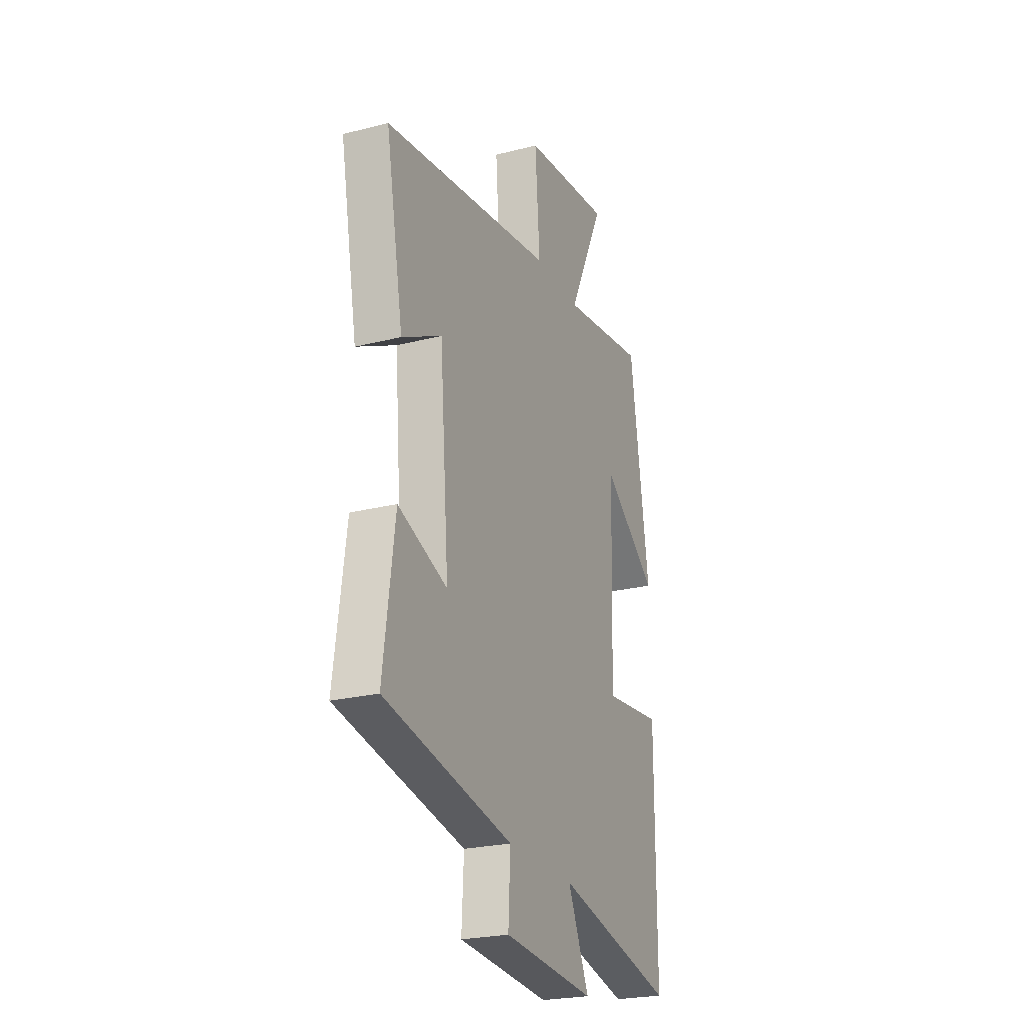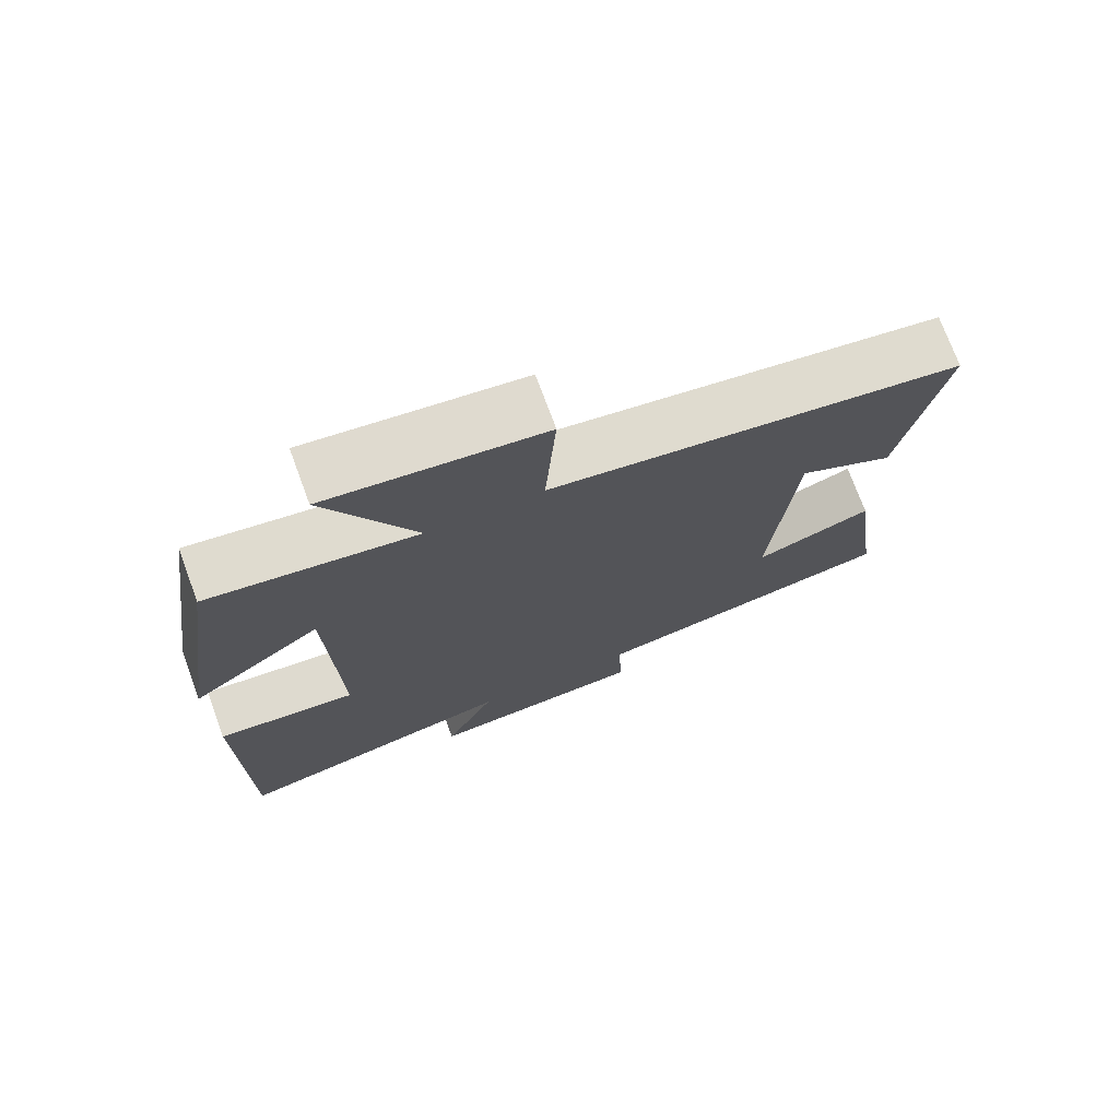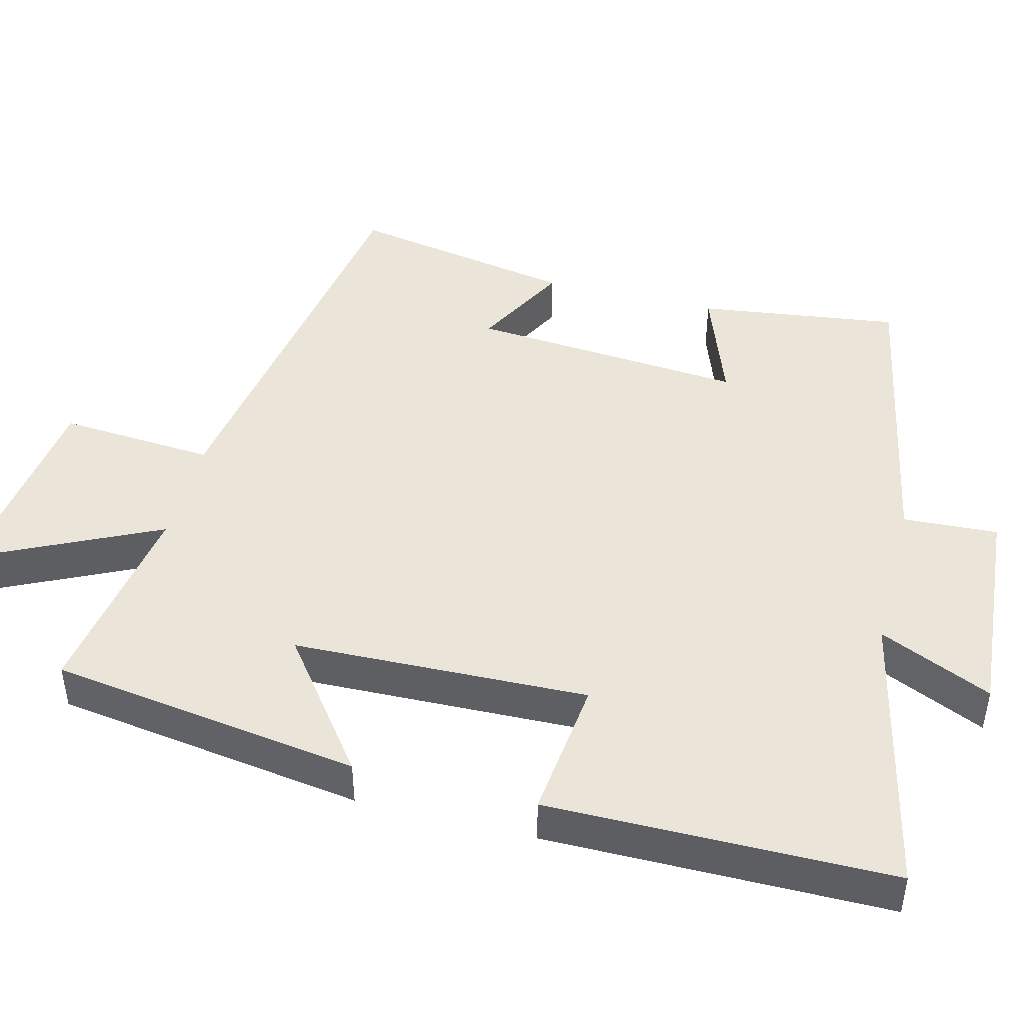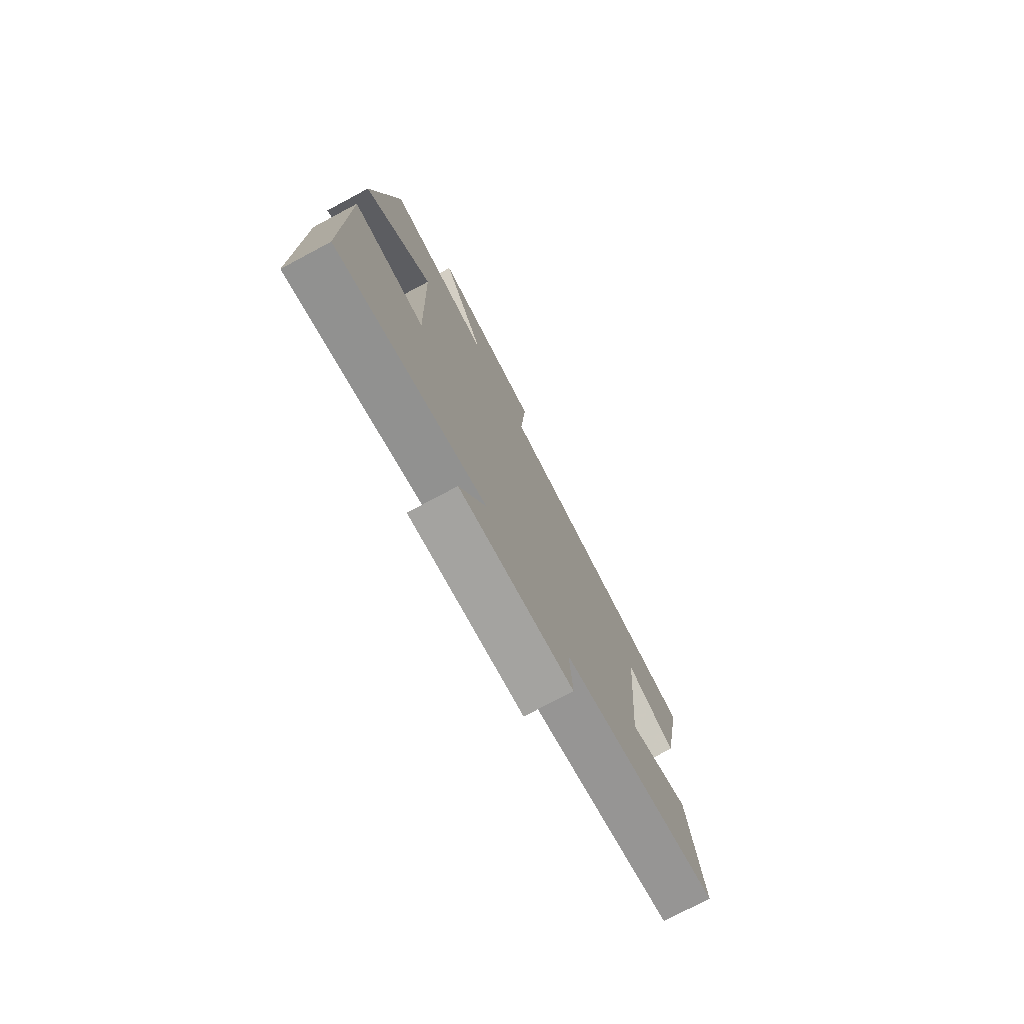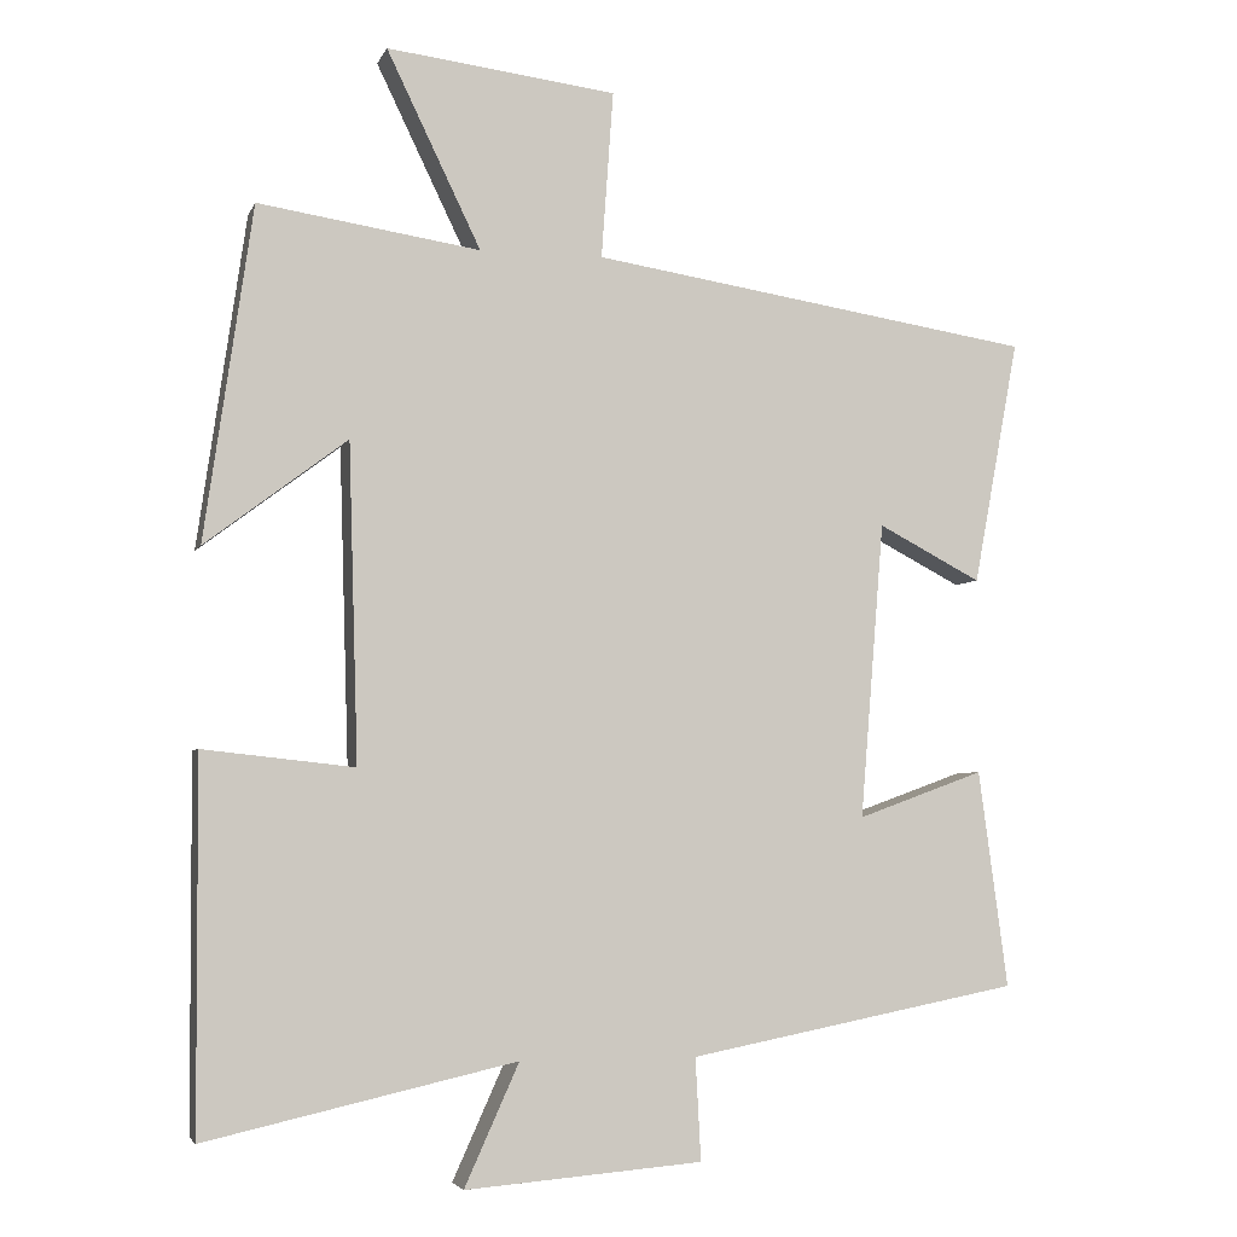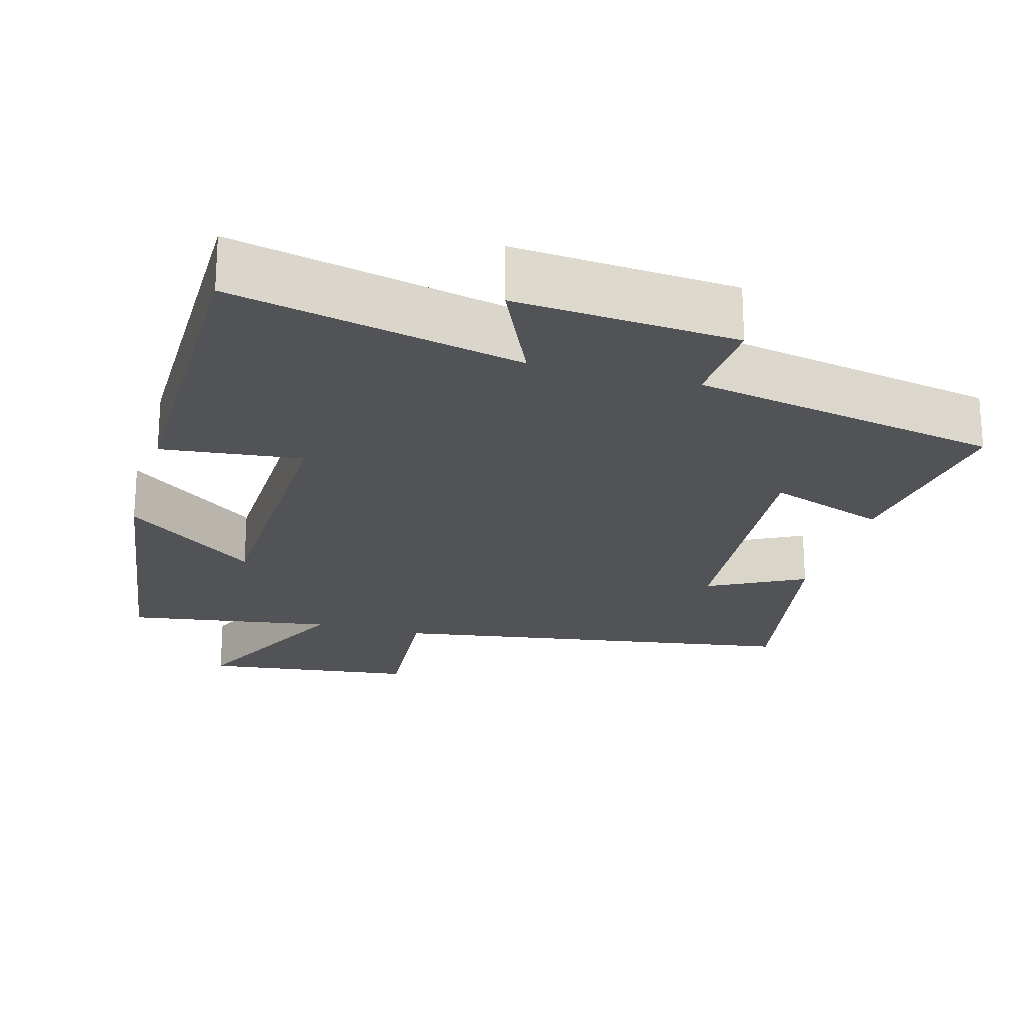
<metadata>
{"format":"obj","ext":"obj","renderer":"f3d","projection":"perspective","resolution":1024,"background":"white","views":[{"elev":-24.4,"azim":-67.3,"up":"+Z"},{"elev":73.9,"azim":159.7,"up":"+Z"},{"elev":45.1,"azim":104.4,"up":"+Y"},{"elev":-76.8,"azim":118.0,"up":"+Z"},{"elev":-4.3,"azim":164.9,"up":"+Z"},{"elev":-22.1,"azim":164.4,"up":"+Y"}]}
</metadata>
<code>
v -0.537 0.07 -0.419
v -0.5 0.07 -0.145
v -0.34 0.07 -0.203
v -0.37 0.07 0.171
v -0.5 0.07 0.103
v -0.557 0.07 0.412
v 0.003 0.07 0.5
v -0.012 0.07 0.711
v 0.278 0.07 0.747
v 0.159 0.07 0.5
v 0.439 0.07 0.543
v 0.5 0.07 0.122
v 0.321 0.07 0.257
v 0.309 0.07 -0.143
v 0.5 0.07 -0.122
v 0.498 0.07 -0.588
v 0.106 0.07 -0.5
v 0.175 0.07 -0.653
v -0.125 0.07 -0.629
v -0.118 0.07 -0.5
v -0.537 0 -0.419
v -0.5 0 -0.145
v -0.34 0 -0.203
v -0.37 0 0.171
v -0.5 0 0.103
v -0.557 0 0.412
v 0.003 0 0.5
v -0.012 0 0.711
v 0.278 0 0.747
v 0.159 0 0.5
v 0.439 0 0.543
v 0.5 0 0.122
v 0.321 0 0.257
v 0.309 0 -0.143
v 0.5 0 -0.122
v 0.498 0 -0.588
v 0.106 0 -0.5
v 0.175 0 -0.653
v -0.125 0 -0.629
v -0.118 0 -0.5
f 17 18 19 20
f 17 20 1 2
f 14 15 16 17
f 13 14 17
f 10 11 12 13
f 10 13 17
f 7 8 9 10
f 4 5 6 7
f 3 4 7 10
f 17 2 3
f 3 10 17
f 40 39 38 37
f 22 21 40 37
f 37 36 35 34
f 37 34 33
f 33 32 31 30
f 37 33 30
f 30 29 28 27
f 27 26 25 24
f 30 27 24 23
f 23 22 37
f 37 30 23
f 1 21 22 2
f 2 22 23 3
f 3 23 24 4
f 4 24 25 5
f 5 25 26 6
f 6 26 27 7
f 7 27 28 8
f 8 28 29 9
f 9 29 30 10
f 10 30 31 11
f 11 31 32 12
f 12 32 33 13
f 13 33 34 14
f 14 34 35 15
f 15 35 36 16
f 16 36 37 17
f 17 37 38 18
f 18 38 39 19
f 19 39 40 20
f 20 40 21 1

</code>
